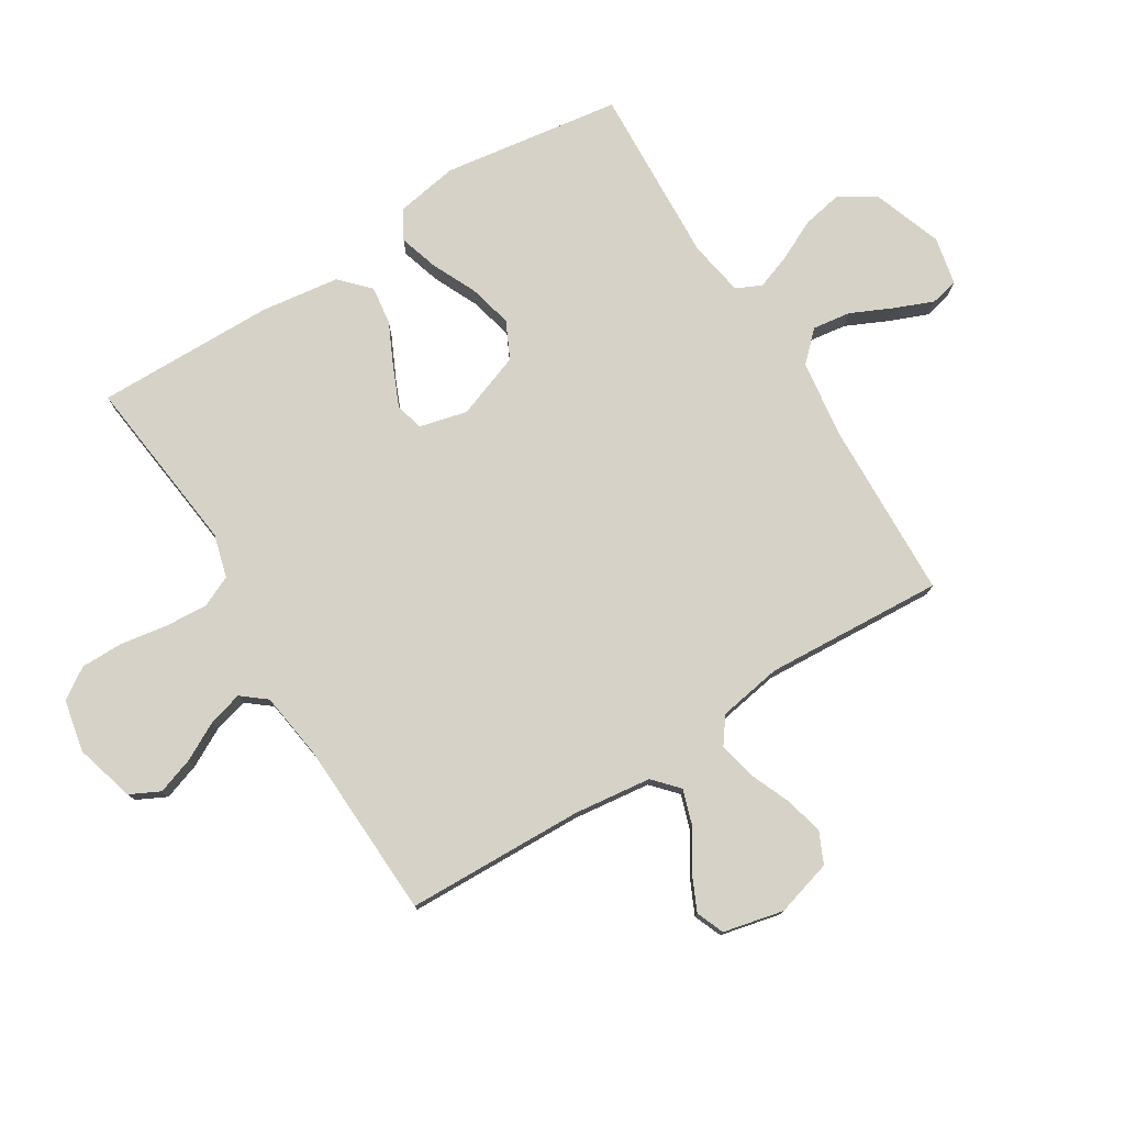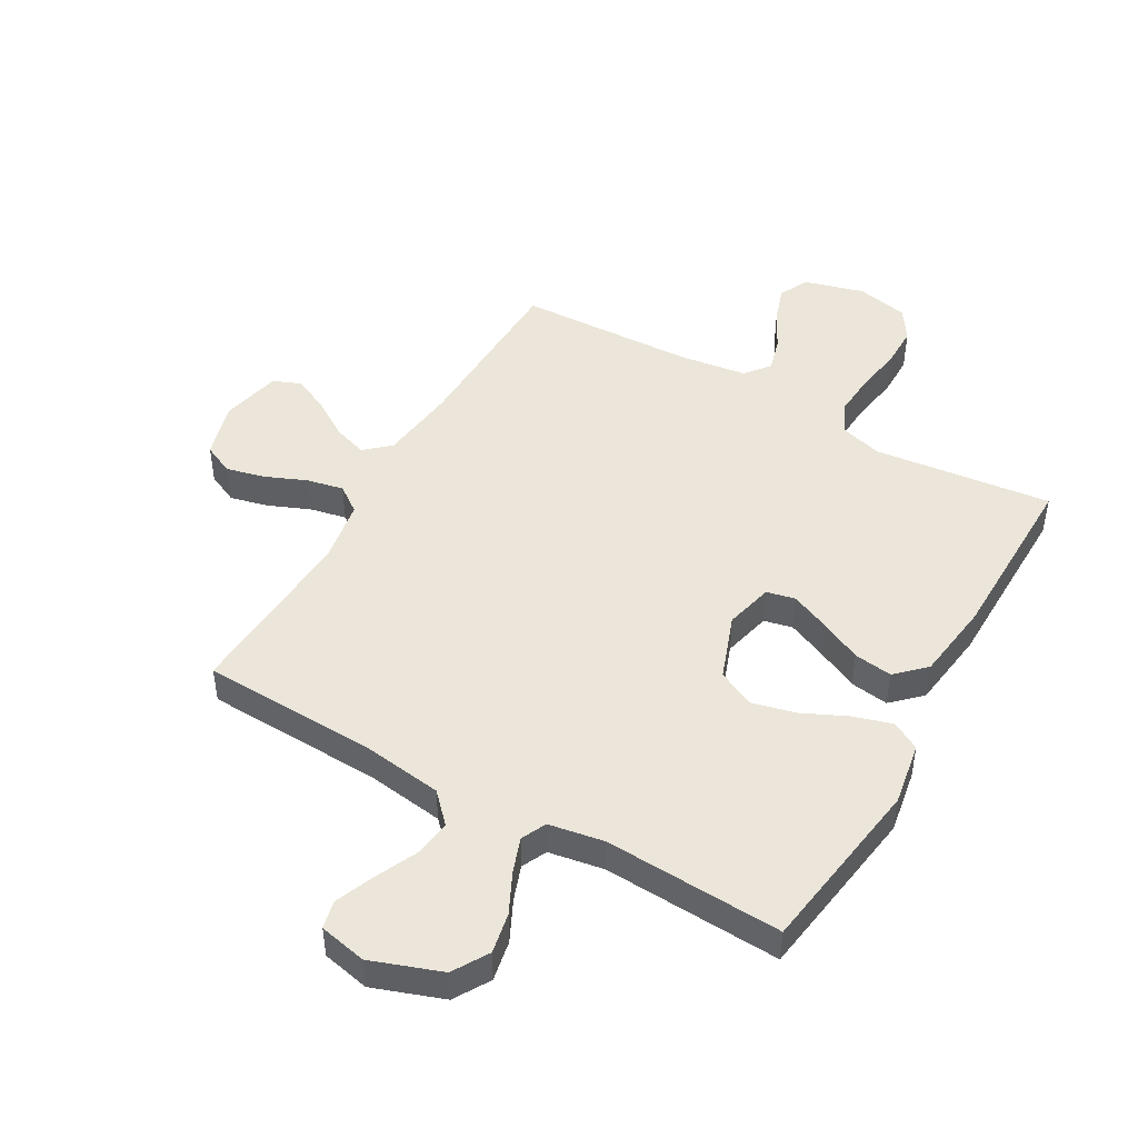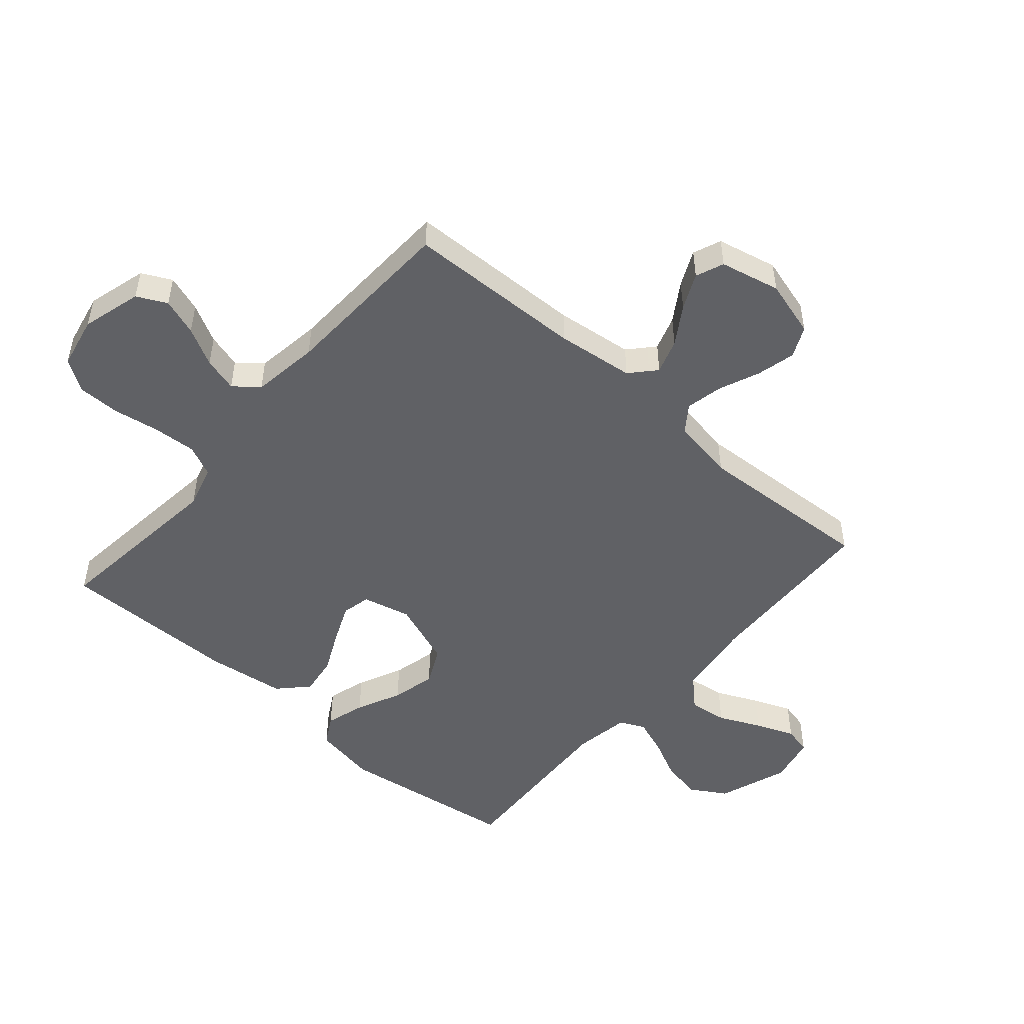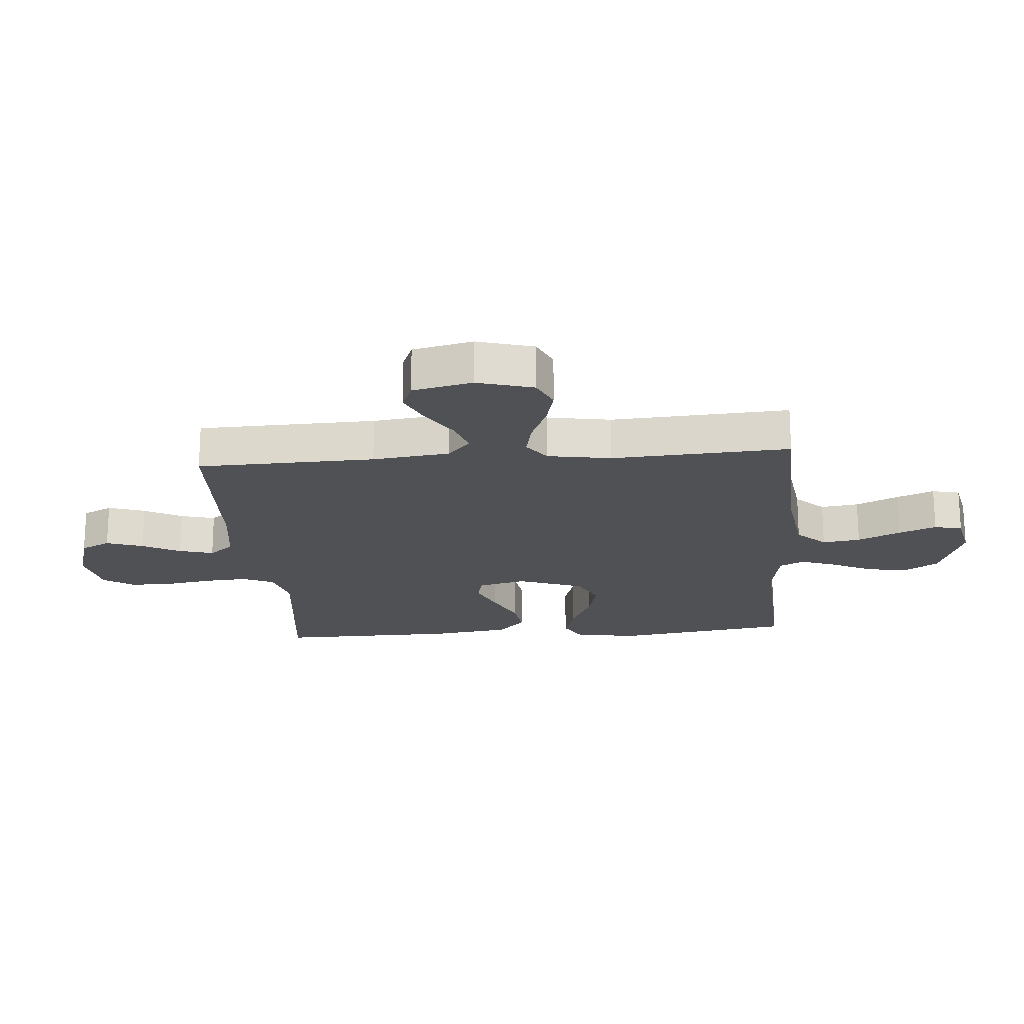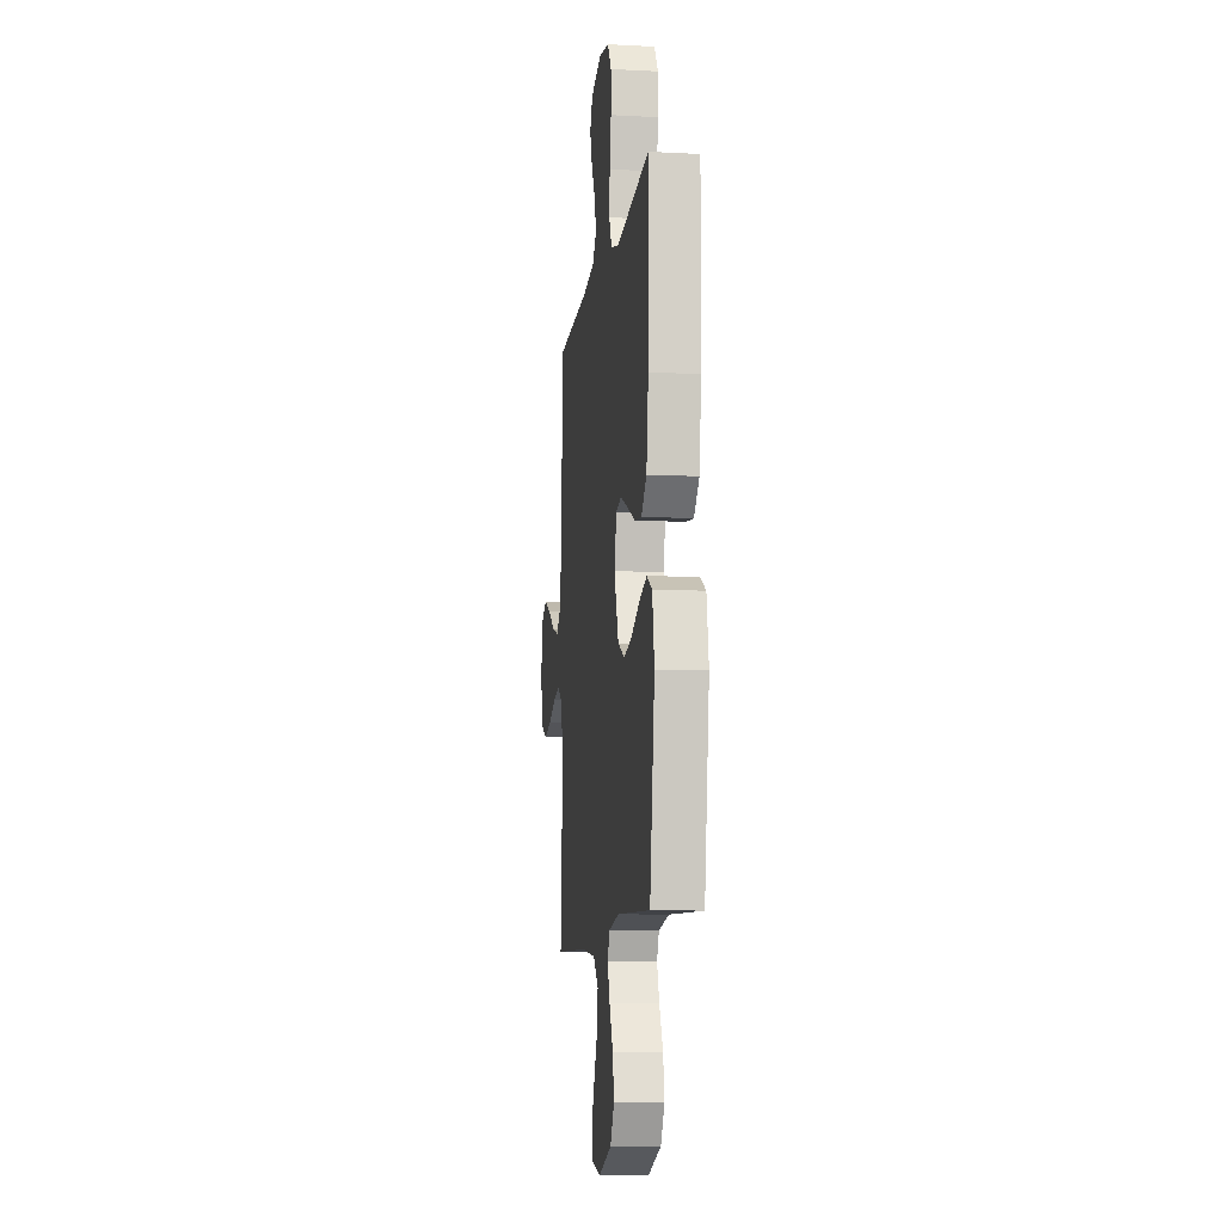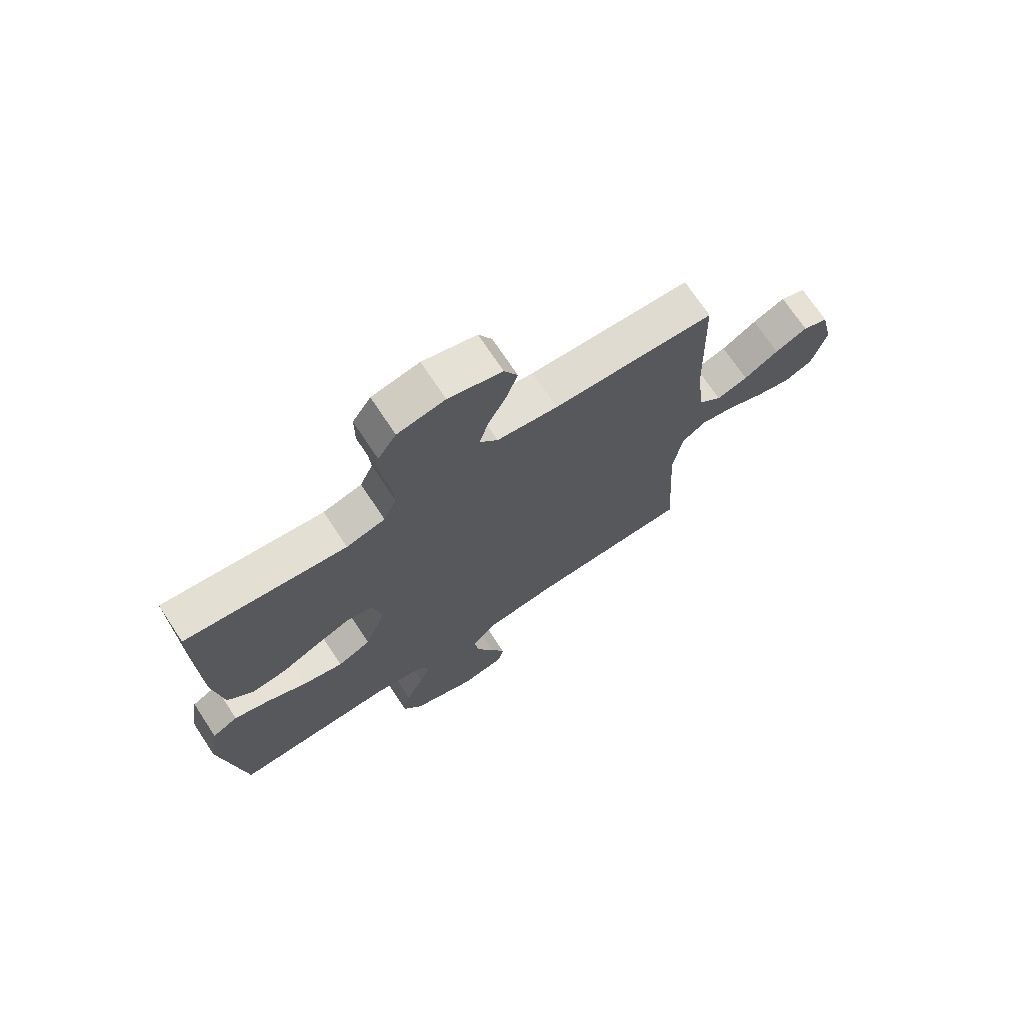
<metadata>
{"format":"obj","ext":"obj","renderer":"f3d","projection":"perspective","resolution":1024,"background":"white","views":[{"elev":77.4,"azim":58.2,"up":"+Y"},{"elev":47.1,"azim":-150.3,"up":"+Y"},{"elev":-50.2,"azim":49.0,"up":"+Y"},{"elev":-20.1,"azim":94.6,"up":"+Y"},{"elev":-10.1,"azim":-97.5,"up":"+Z"},{"elev":71.6,"azim":-33.4,"up":"+Z"}]}
</metadata>
<code>
v -0.5 0.07 -0.5
v -0.544 0.07 -0.2
v -0.526 0.07 -0.094
v -0.478 0.07 -0.067
v -0.412 0.07 -0.087
v -0.337 0.07 -0.122
v -0.263 0.07 -0.14
v -0.201 0.07 -0.11
v -0.161 0.07 0
v -0.181 0.07 0.081
v -0.229 0.07 0.092
v -0.294 0.07 0.064
v -0.365 0.07 0.03
v -0.43 0.07 0.021
v -0.478 0.07 0.067
v -0.496 0.07 0.2
v -0.5 0.07 0.5
v -0.2 0.07 0.466
v -0.128 0.07 0.486
v -0.104 0.07 0.539
v -0.109 0.07 0.611
v -0.122 0.07 0.69
v -0.122 0.07 0.761
v -0.088 0.07 0.813
v 0 0.07 0.831
v 0.1 0.07 0.803
v 0.125 0.07 0.753
v 0.104 0.07 0.691
v 0.07 0.07 0.627
v 0.054 0.07 0.569
v 0.087 0.07 0.528
v 0.2 0.07 0.512
v 0.5 0.07 0.5
v 0.509 0.07 0.2
v 0.525 0.07 0.07
v 0.567 0.07 0.032
v 0.625 0.07 0.051
v 0.689 0.07 0.092
v 0.749 0.07 0.12
v 0.796 0.07 0.101
v 0.819 0.07 0
v 0.792 0.07 -0.095
v 0.74 0.07 -0.119
v 0.675 0.07 -0.103
v 0.606 0.07 -0.074
v 0.544 0.07 -0.061
v 0.5 0.07 -0.093
v 0.482 0.07 -0.2
v 0.5 0.07 -0.5
v 0.2 0.07 -0.511
v 0.069 0.07 -0.529
v 0.023 0.07 -0.577
v 0.032 0.07 -0.641
v 0.065 0.07 -0.712
v 0.091 0.07 -0.776
v 0.08 0.07 -0.823
v 0 0.07 -0.84
v -0.118 0.07 -0.798
v -0.154 0.07 -0.738
v -0.141 0.07 -0.67
v -0.108 0.07 -0.602
v -0.087 0.07 -0.543
v -0.107 0.07 -0.501
v -0.2 0.07 -0.485
v -0.5 0 -0.5
v -0.544 0 -0.2
v -0.526 0 -0.094
v -0.478 0 -0.067
v -0.412 0 -0.087
v -0.337 0 -0.122
v -0.263 0 -0.14
v -0.201 0 -0.11
v -0.161 0 0
v -0.181 0 0.081
v -0.229 0 0.092
v -0.294 0 0.064
v -0.365 0 0.03
v -0.43 0 0.021
v -0.478 0 0.067
v -0.496 0 0.2
v -0.5 0 0.5
v -0.2 0 0.466
v -0.128 0 0.486
v -0.104 0 0.539
v -0.109 0 0.611
v -0.122 0 0.69
v -0.122 0 0.761
v -0.088 0 0.813
v 0 0 0.831
v 0.1 0 0.803
v 0.125 0 0.753
v 0.104 0 0.691
v 0.07 0 0.627
v 0.054 0 0.569
v 0.087 0 0.528
v 0.2 0 0.512
v 0.5 0 0.5
v 0.509 0 0.2
v 0.525 0 0.07
v 0.567 0 0.032
v 0.625 0 0.051
v 0.689 0 0.092
v 0.749 0 0.12
v 0.796 0 0.101
v 0.819 0 0
v 0.792 0 -0.095
v 0.74 0 -0.119
v 0.675 0 -0.103
v 0.606 0 -0.074
v 0.544 0 -0.061
v 0.5 0 -0.093
v 0.482 0 -0.2
v 0.5 0 -0.5
v 0.2 0 -0.511
v 0.069 0 -0.529
v 0.023 0 -0.577
v 0.032 0 -0.641
v 0.065 0 -0.712
v 0.091 0 -0.776
v 0.08 0 -0.823
v 0 0 -0.84
v -0.118 0 -0.798
v -0.154 0 -0.738
v -0.141 0 -0.67
v -0.108 0 -0.602
v -0.087 0 -0.543
v -0.107 0 -0.501
v -0.2 0 -0.485
f 59 60 61
f 58 59 61
f 57 58 61
f 56 57 61
f 55 56 61
f 54 55 61
f 53 54 61
f 52 53 61 62
f 51 52 62 63
f 48 49 50
f 51 63 64
f 50 51 64
f 48 50 64
f 47 48 64
f 43 44 45
f 42 43 45
f 41 42 45
f 40 41 45
f 39 40 45
f 38 39 45
f 37 38 45
f 36 37 45 46
f 47 64 1
f 46 47 1
f 36 46 1
f 35 36 1
f 27 28 29
f 26 27 29
f 25 26 29
f 24 25 29
f 23 24 29
f 22 23 29
f 21 22 29
f 20 21 29 30
f 19 20 30 31
f 16 17 18
f 15 16 18
f 14 15 18
f 13 14 18
f 12 13 18
f 19 31 32
f 18 19 32
f 12 18 32
f 11 12 32
f 4 5 6
f 3 4 6
f 2 3 6
f 1 2 6
f 1 6 7
f 1 7 8
f 35 1 8
f 34 35 8
f 32 33 34
f 11 32 34
f 10 11 34
f 34 8 9
f 9 10 34
f 125 124 123
f 125 123 122
f 125 122 121
f 125 121 120
f 125 120 119
f 125 119 118
f 125 118 117
f 126 125 117 116
f 127 126 116 115
f 114 113 112
f 128 127 115
f 128 115 114
f 128 114 112
f 128 112 111
f 109 108 107
f 109 107 106
f 109 106 105
f 109 105 104
f 109 104 103
f 109 103 102
f 109 102 101
f 110 109 101 100
f 65 128 111
f 65 111 110
f 65 110 100
f 65 100 99
f 93 92 91
f 93 91 90
f 93 90 89
f 93 89 88
f 93 88 87
f 93 87 86
f 93 86 85
f 94 93 85 84
f 95 94 84 83
f 82 81 80
f 82 80 79
f 82 79 78
f 82 78 77
f 82 77 76
f 96 95 83
f 96 83 82
f 96 82 76
f 96 76 75
f 70 69 68
f 70 68 67
f 70 67 66
f 70 66 65
f 71 70 65
f 72 71 65
f 72 65 99
f 72 99 98
f 98 97 96
f 98 96 75
f 98 75 74
f 73 72 98
f 98 74 73
f 1 65 66 2
f 2 66 67 3
f 3 67 68 4
f 4 68 69 5
f 5 69 70 6
f 6 70 71 7
f 7 71 72 8
f 8 72 73 9
f 9 73 74 10
f 10 74 75 11
f 11 75 76 12
f 12 76 77 13
f 13 77 78 14
f 14 78 79 15
f 15 79 80 16
f 16 80 81 17
f 17 81 82 18
f 18 82 83 19
f 19 83 84 20
f 20 84 85 21
f 21 85 86 22
f 22 86 87 23
f 23 87 88 24
f 24 88 89 25
f 25 89 90 26
f 26 90 91 27
f 27 91 92 28
f 28 92 93 29
f 29 93 94 30
f 30 94 95 31
f 31 95 96 32
f 32 96 97 33
f 33 97 98 34
f 34 98 99 35
f 35 99 100 36
f 36 100 101 37
f 37 101 102 38
f 38 102 103 39
f 39 103 104 40
f 40 104 105 41
f 41 105 106 42
f 42 106 107 43
f 43 107 108 44
f 44 108 109 45
f 45 109 110 46
f 46 110 111 47
f 47 111 112 48
f 48 112 113 49
f 49 113 114 50
f 50 114 115 51
f 51 115 116 52
f 52 116 117 53
f 53 117 118 54
f 54 118 119 55
f 55 119 120 56
f 56 120 121 57
f 57 121 122 58
f 58 122 123 59
f 59 123 124 60
f 60 124 125 61
f 61 125 126 62
f 62 126 127 63
f 63 127 128 64
f 64 128 65 1

</code>
